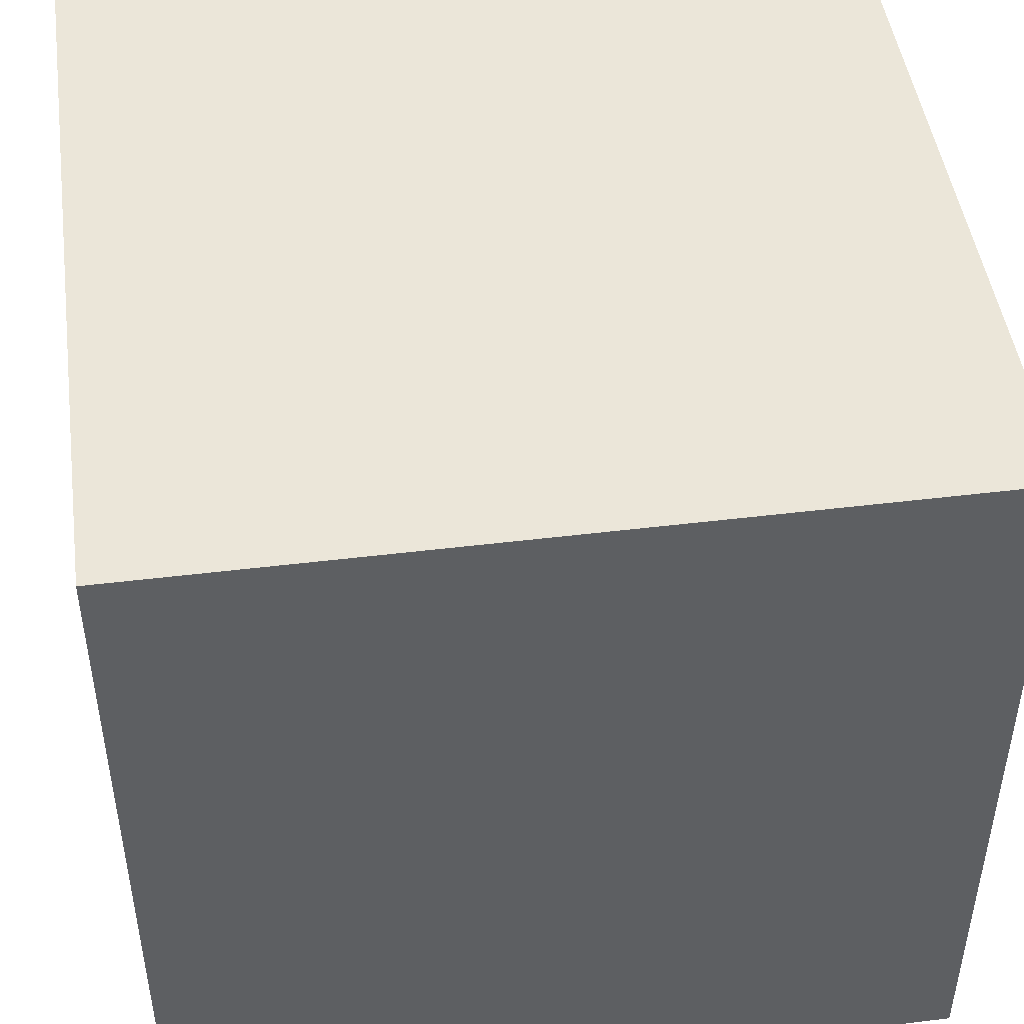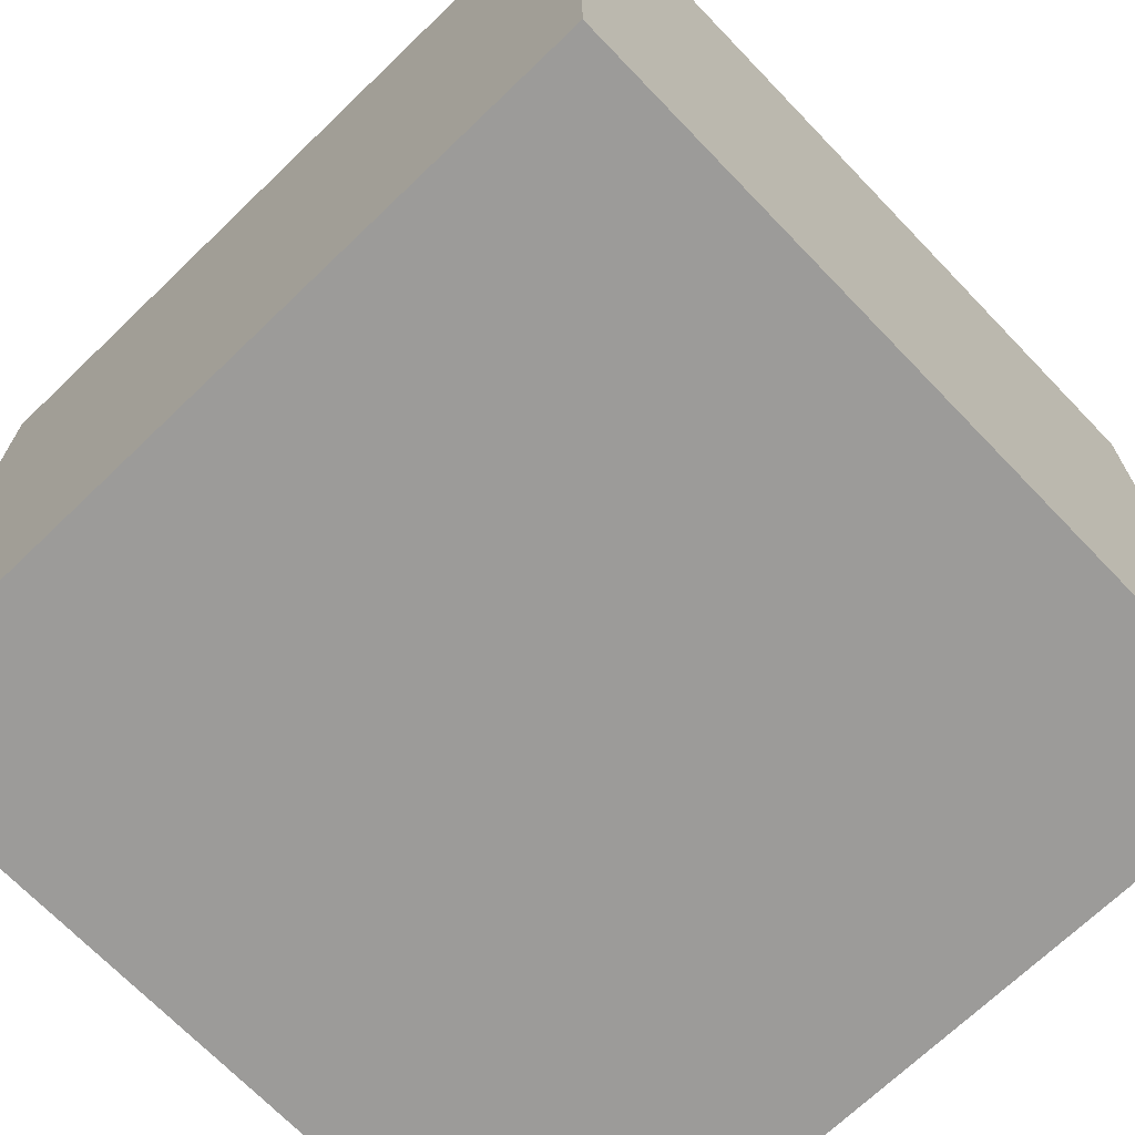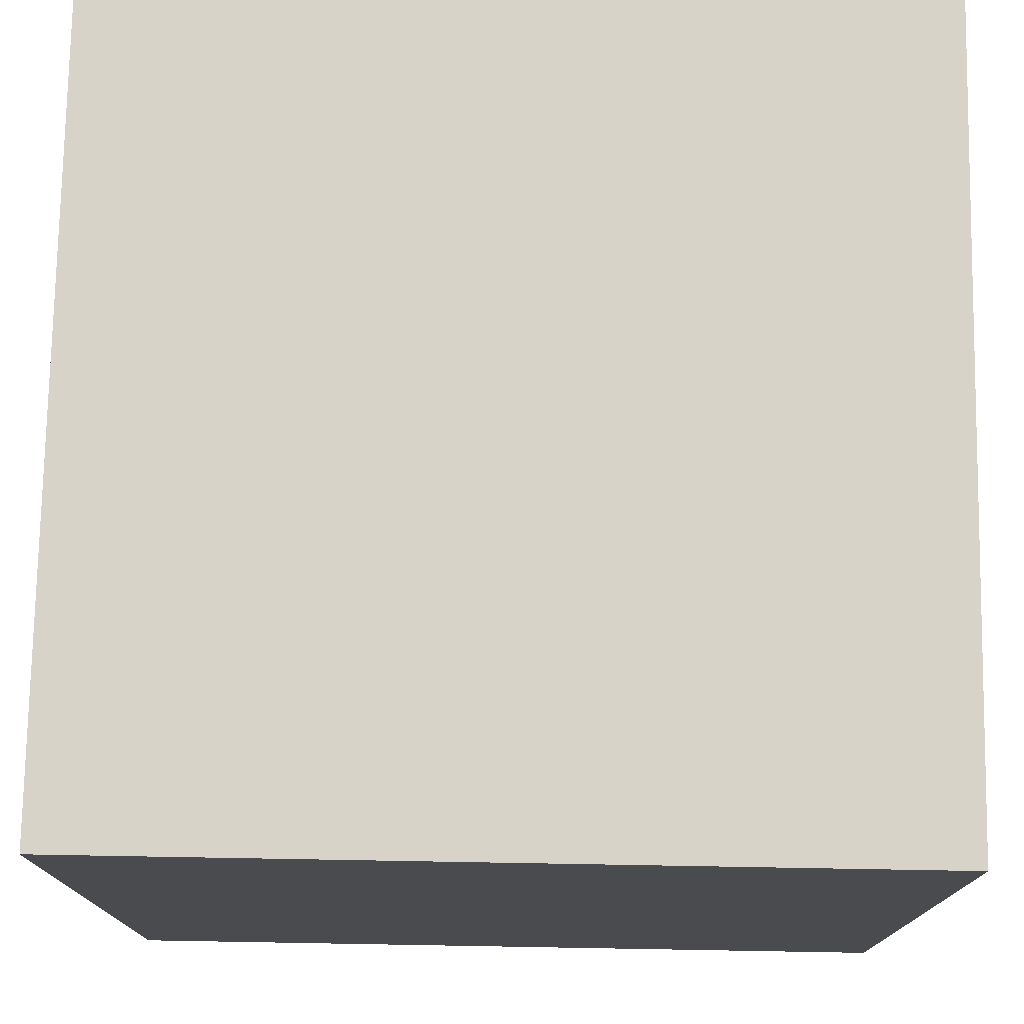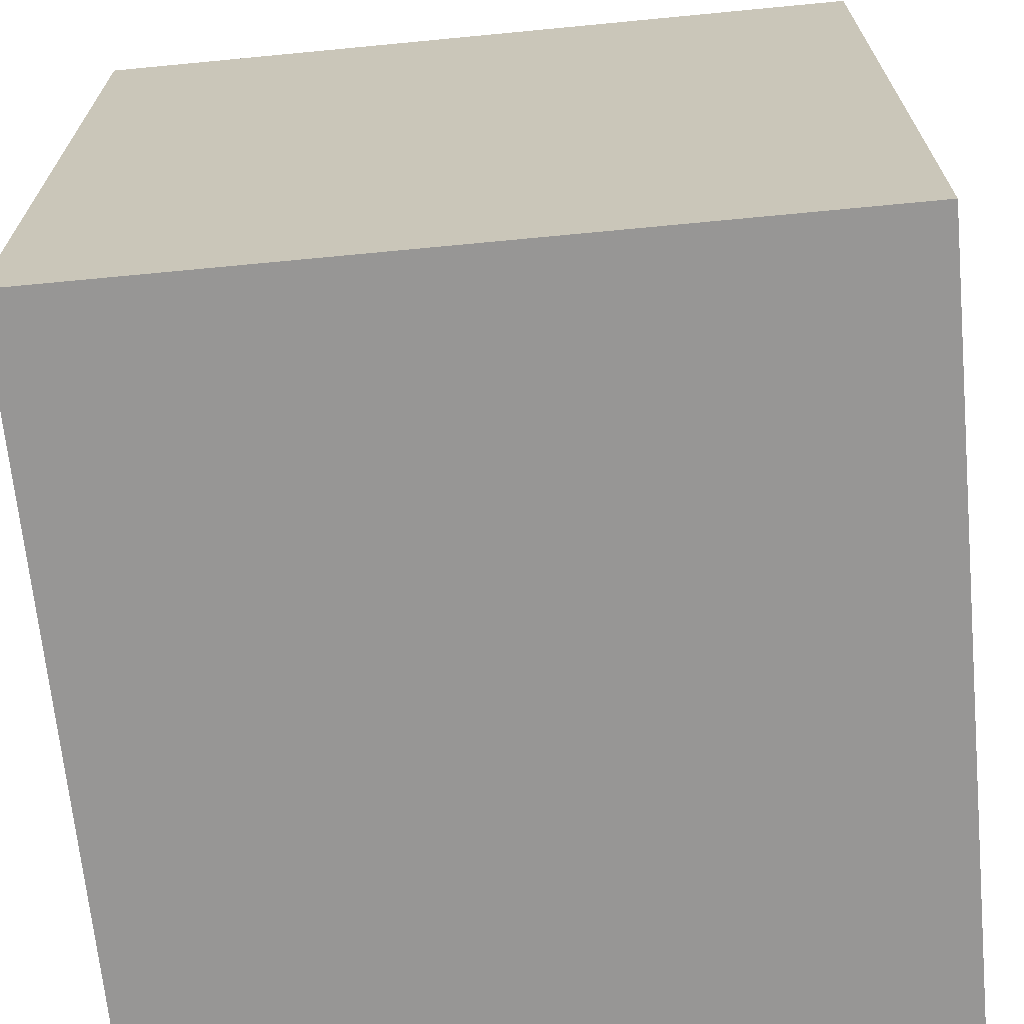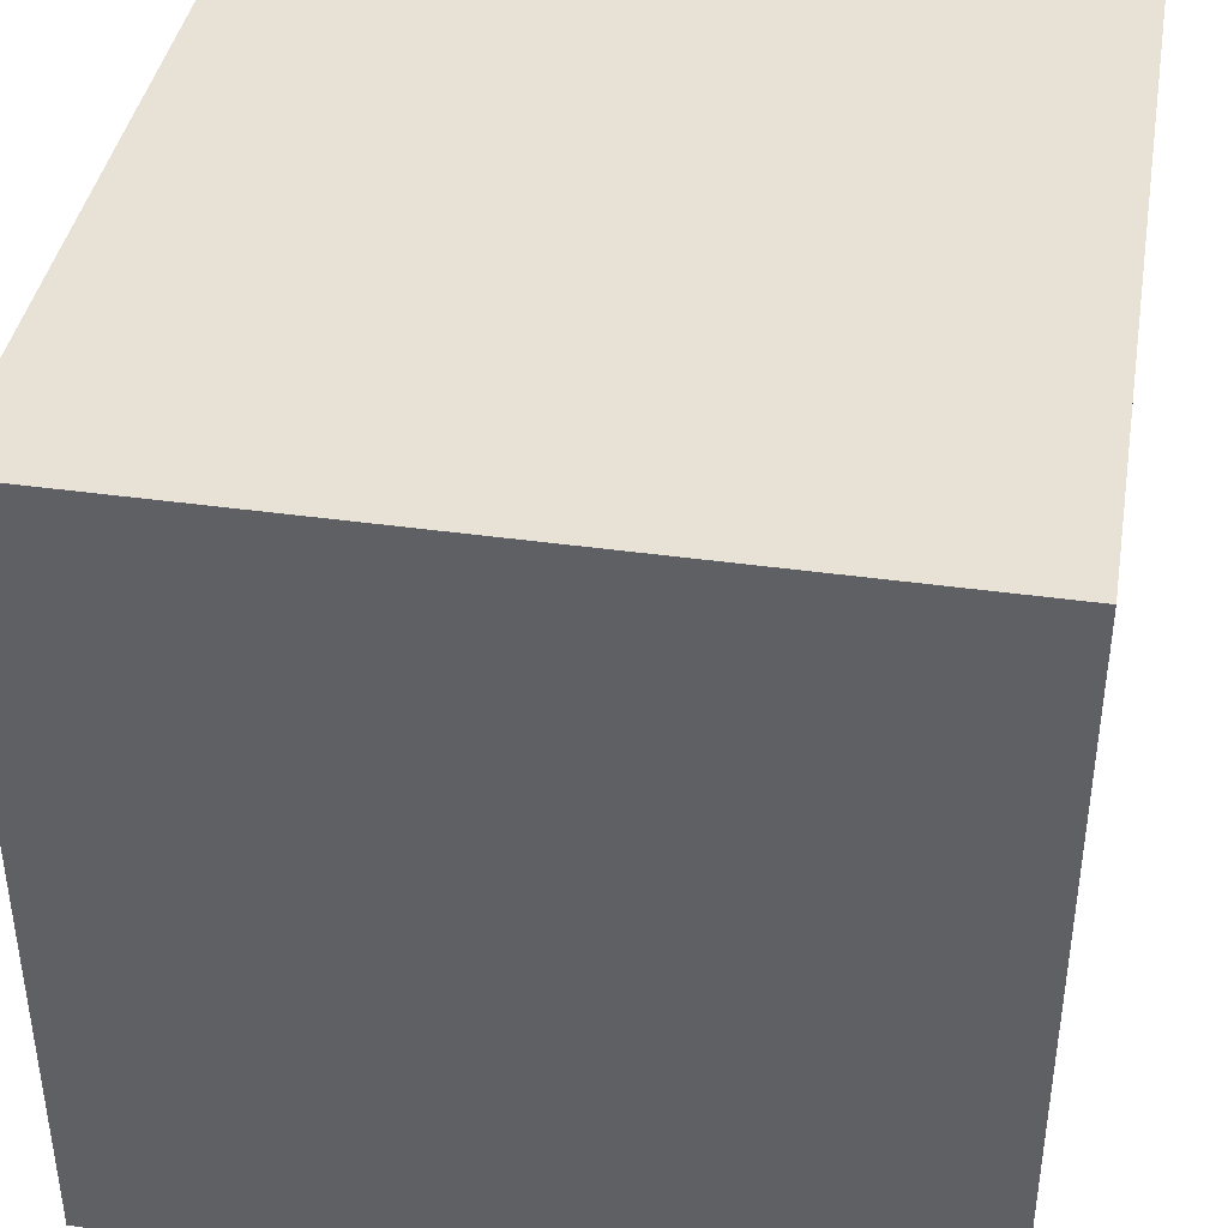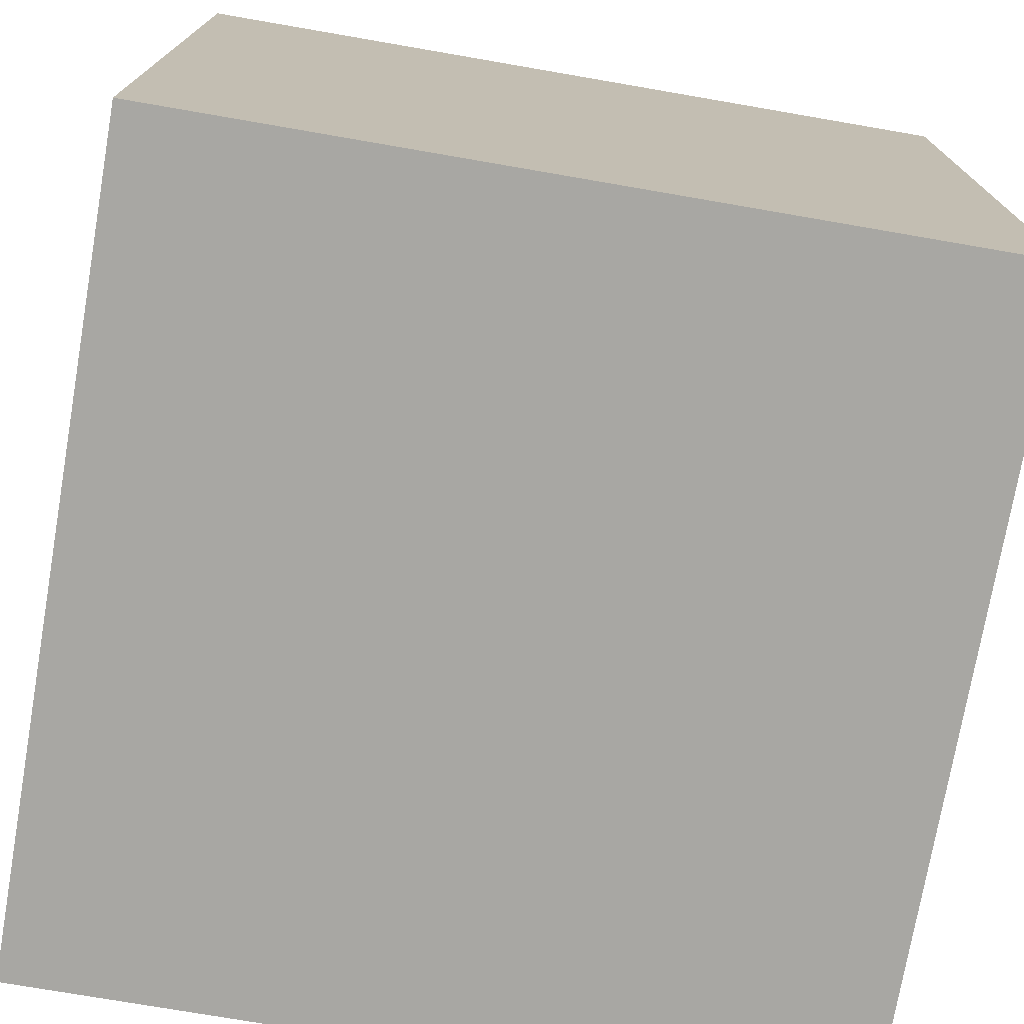
<metadata>
{"format":"obj","ext":"obj","renderer":"f3d","projection":"perspective","resolution":1024,"background":"white","views":[{"elev":47.1,"azim":172.1,"up":"+Y"},{"elev":-69.8,"azim":-46.1,"up":"+Z"},{"elev":75.8,"azim":1.0,"up":"+Y"},{"elev":-67.8,"azim":-174.5,"up":"+Y"},{"elev":40.3,"azim":-80.2,"up":"+Y"},{"elev":-74.5,"azim":-9.8,"up":"+Y"}]}
</metadata>
<code>
o Cube
v 1 1 -1
v 1 -1 -1
v 1 1 1
v 1 -1 1
v -1 1 -1
v -1 -1 -1
v -1 1 1
v -1 -1 1
f 3 5 1
f 8 3 4
f 6 7 8
f 8 2 6
f 4 1 2
f 2 5 6
f 3 7 5
f 8 7 3
f 6 5 7
f 8 4 2
f 4 3 1
f 2 1 5

</code>
